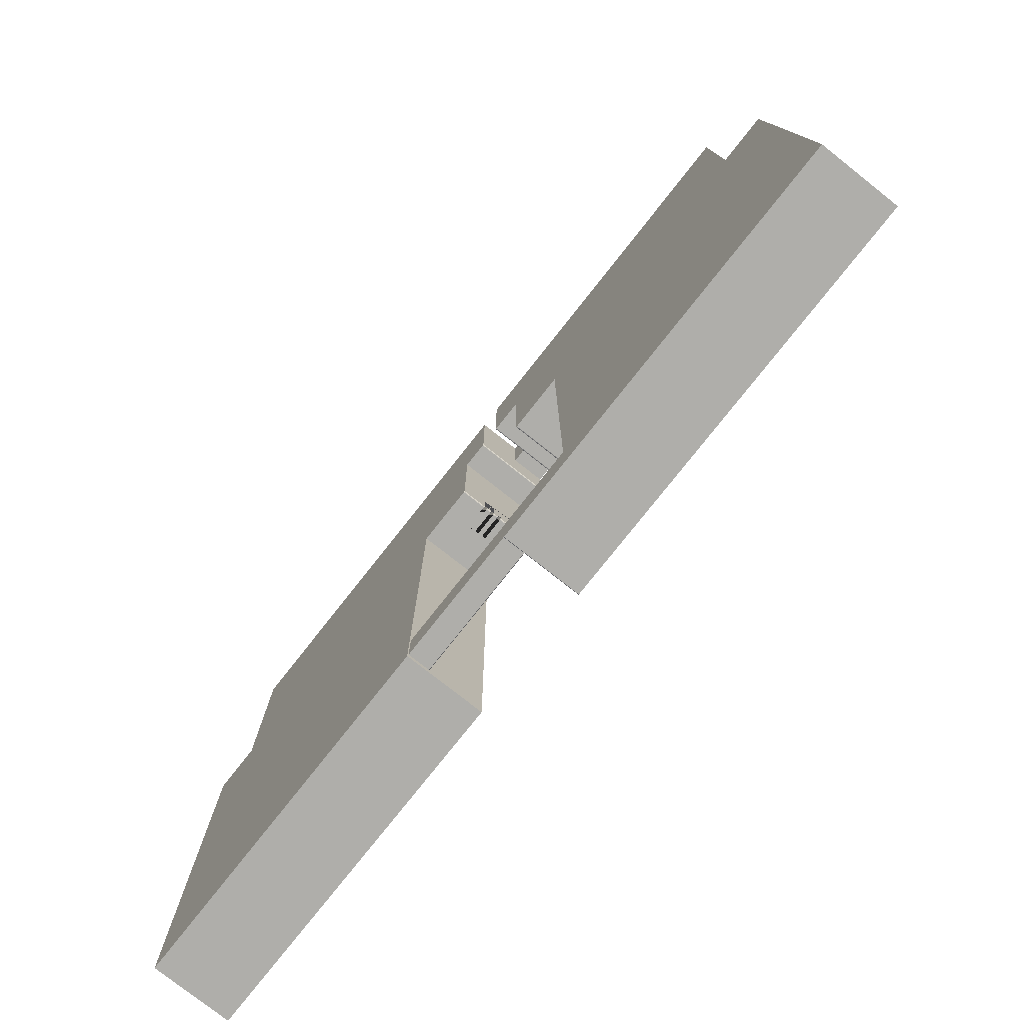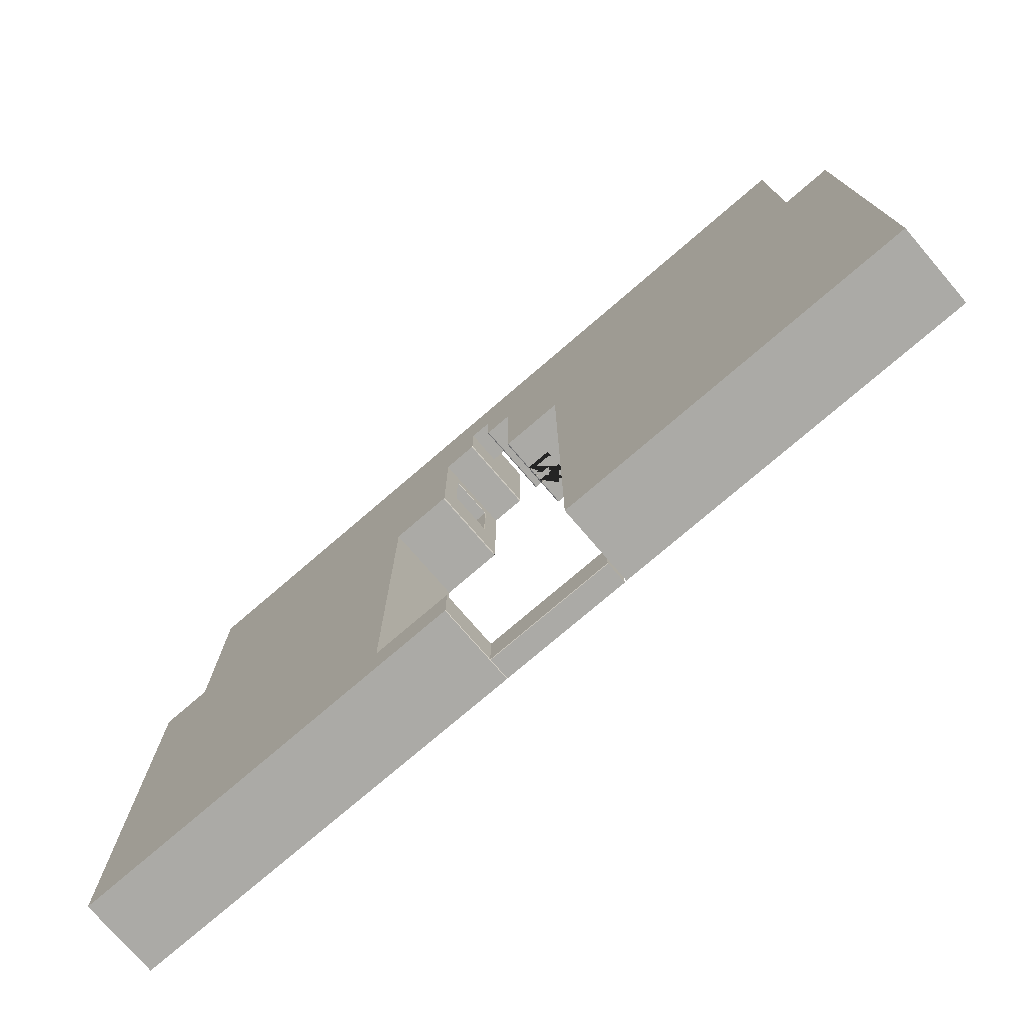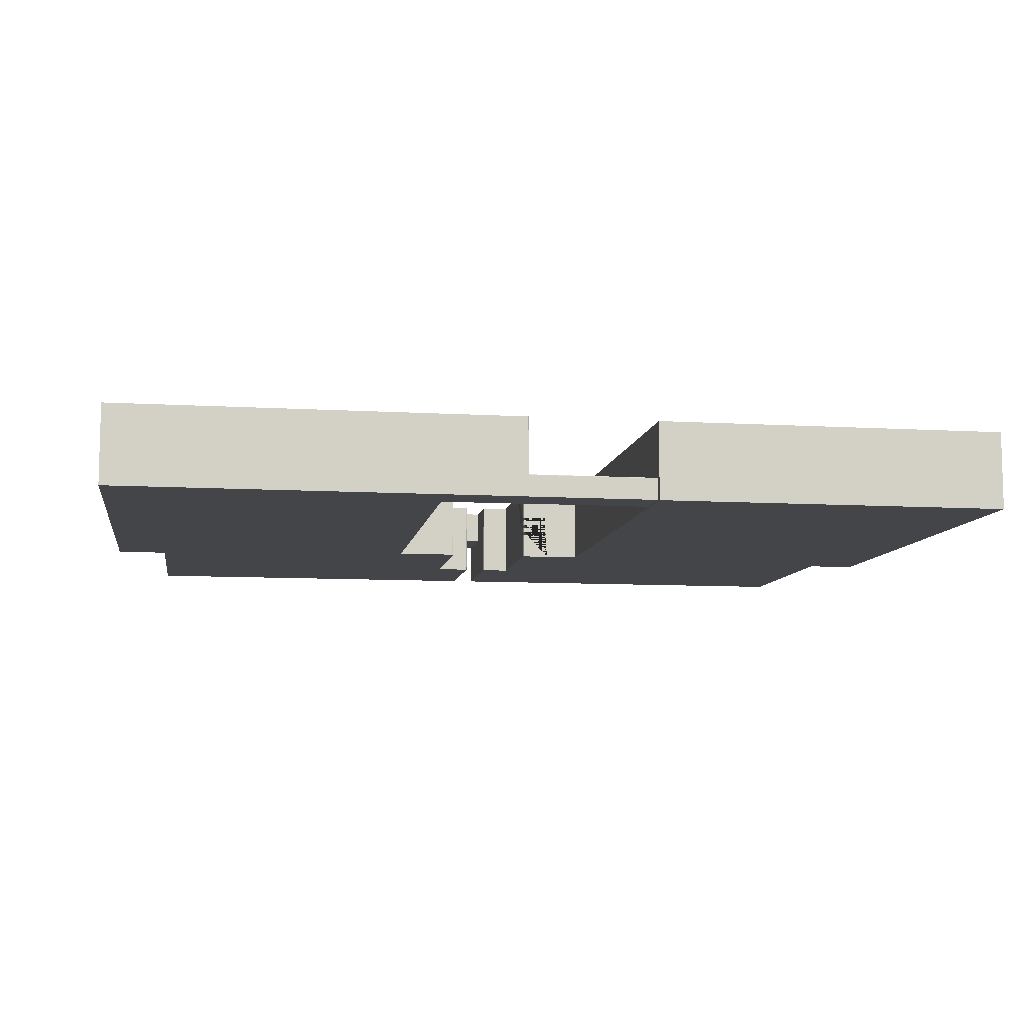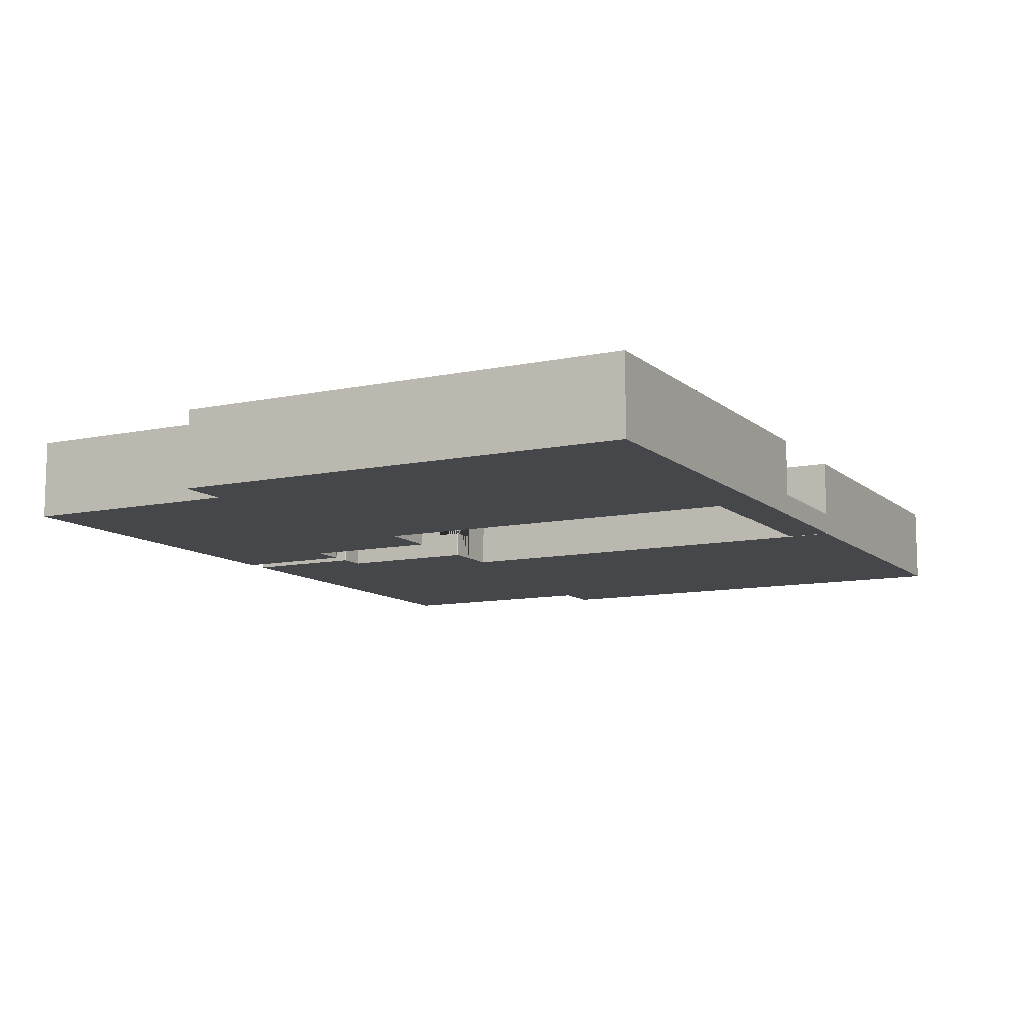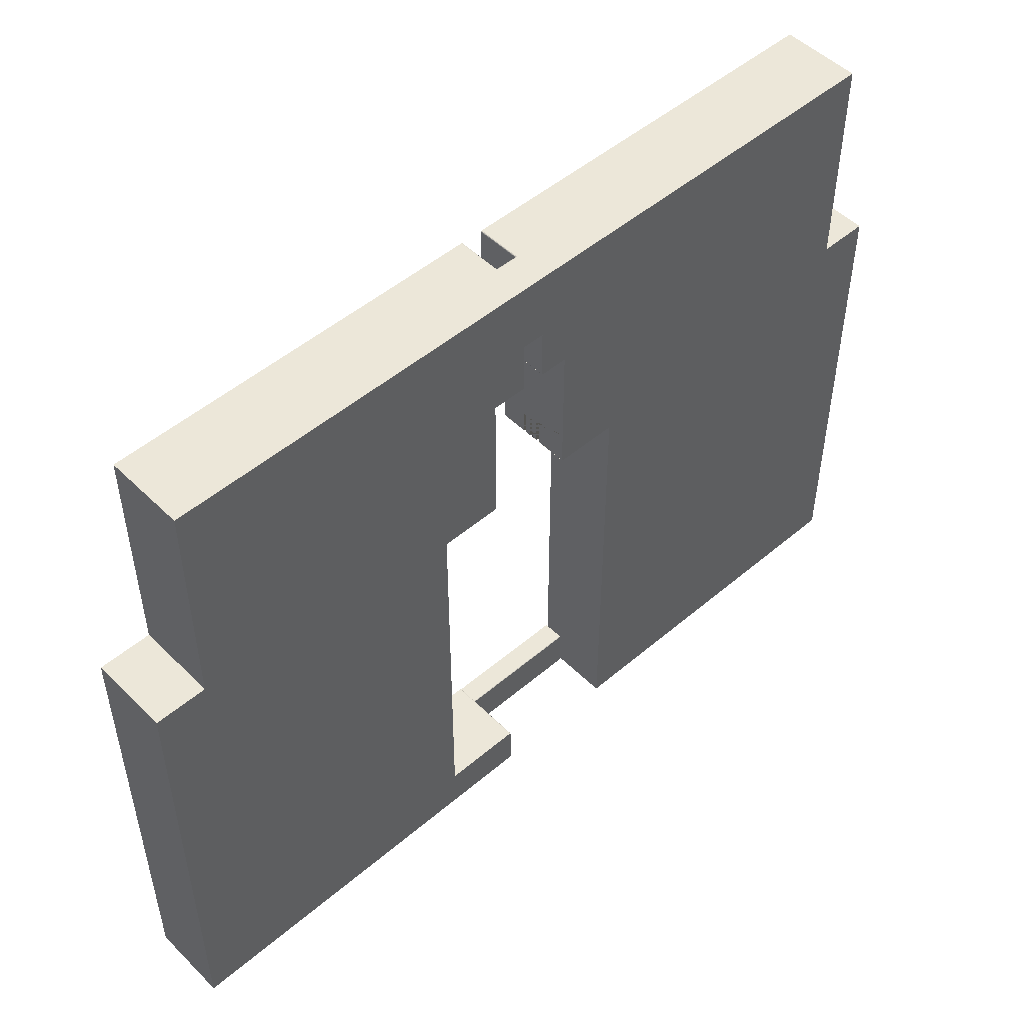
<metadata>
{"format":"obj","ext":"obj","renderer":"f3d","projection":"perspective","resolution":1024,"background":"white","views":[{"elev":-77.6,"azim":51.7,"up":"+Z"},{"elev":-75.7,"azim":-139.3,"up":"+Z"},{"elev":-8.9,"azim":170.9,"up":"+Y"},{"elev":-10.5,"azim":117.9,"up":"+Y"},{"elev":50.2,"azim":137.0,"up":"+Z"}]}
</metadata>
<code>
o Cube.007_Cube.006
v -39.18 5 16.92
v -39.18 6.61 16.92
v -39.18 -5 16.92
v -39.18 -3.39 16.92
v -39.18 0 16.92
v -39.18 1.61 16.92
v -238.3 -20.25 154
v -238.3 25.54 154
v -238.3 -20.25 152
v -238.3 25.54 152
v -8.1 25.54 154
v -8.1 -20.25 152
v -8.1 25.54 152
v 221 -20.25 154
v 221 25.54 154
v 221 -20.25 152
v 221 25.54 152
v 4.516 25.54 154
v 4.516 -20.25 152
v 4.516 25.54 152
v 24.74 -20.25 152
v 24.74 25.54 152
v 24.74 -20.25 154
v 24.74 25.54 154
v -24.47 -20.25 152
v -24.47 25.54 152
v -24.47 -20.25 154
v -24.47 25.54 154
v -238.3 5.388 154
v -238.3 5.388 152
v -8.1 5.388 152
v -24.47 5.388 154
v 221 5.249 154
v 221 5.249 152
v 4.516 5.249 152
v 24.74 5.249 154
v 4.516 5.249 113.5
v 221 5.249 113.5
v -8.1 5.388 113.5
v -238.3 5.388 113.5
v -24.47 25.54 113.5
v -24.47 -20.25 113.5
v 24.74 25.54 113.5
v 24.74 -20.25 113.5
v 4.516 25.54 113.5
v 4.516 -20.25 113.5
v 221 25.54 113.5
v 221 -20.25 113.5
v -8.1 25.54 113.5
v -8.1 -20.25 113.5
v -238.3 25.54 113.5
v -238.3 -20.25 113.5
v -238.3 5.388 83.76
v -24.47 25.54 83.76
v -24.47 -20.25 83.76
v -238.3 25.54 83.76
v -238.3 -20.25 83.76
v 221 5.249 82.8
v 221 25.54 82.8
v 221 -20.25 82.8
v -238.3 5.388 24.15
v -24.47 25.54 24.15
v -24.47 -20.25 24.15
v -238.3 25.54 24.15
v -238.3 -20.25 24.15
v 221 5.249 23.2
v 221 25.54 23.2
v 221 -20.25 23.2
v -40.83 5.388 3.166
v -40.83 25.54 3.166
v -40.83 -20.25 3.166
v 38.98 5.249 2.207
v 38.98 25.54 2.207
v 38.98 -20.25 2.207
v 250.9 5.249 23.2
v 250.9 25.54 23.2
v 250.9 -20.25 23.2
v 250.9 5.249 2.207
v 250.9 25.54 2.207
v 250.9 -20.25 2.207
v -267.3 5.388 24.15
v -267.3 25.54 24.15
v -267.3 -20.25 24.15
v -267.3 5.388 3.166
v -267.3 25.54 3.166
v -267.3 -20.25 3.166
v -258.5 5.388 24.15
v -258.5 -20.25 24.15
v -61.05 5.388 3.166
v -61.05 25.54 3.166
v -258.5 25.54 24.15
v -61.05 -20.25 3.166
v 60.83 25.54 2.207
v 60.83 5.249 2.207
v 242.8 -20.25 23.2
v 242.8 5.249 23.2
v 242.8 25.54 23.2
v 60.83 -20.25 2.207
v 250.9 5.249 -197.1
v 250.9 25.54 -197.1
v 250.9 -20.25 -197.1
v -267.3 5.388 -196.2
v -267.3 25.54 -196.2
v -267.3 -20.25 -196.2
v 60.83 5.249 -223.1
v -61.05 25.54 -196.2
v -61.05 -20.25 -196.2
v 60.83 25.54 -197.1
v 60.83 5.249 -197.1
v 60.83 -20.25 -197.1
v -61.05 5.388 -167.1
v -61.05 -20.25 -167.1
v -61.05 25.54 -167.1
v -267.3 25.54 -167.1
v -267.3 5.388 -167.1
v -267.3 -20.25 -167.1
v 250.9 5.249 -166
v 250.9 25.54 -166
v 60.83 -20.25 -166
v 250.9 -20.25 -166
v 60.83 25.54 -166
v 60.83 5.249 -166
v 250.9 5.249 -249
v 250.9 25.54 -249
v 250.9 -20.25 -249
v -267.3 5.388 -248.1
v -267.3 25.54 -248.1
v -267.3 -20.25 -248.1
v -61.05 5.388 -248.1
v -61.05 25.54 -248.1
v -61.05 -20.25 -248.1
v 60.83 25.54 -249
v 60.83 5.249 -249
v 60.83 -20.25 -249
v 60.83 -20.25 -223.1
v 60.83 25.54 -223.1
v 250.9 25.54 -223.1
v 250.9 -20.25 -223.1
v 250.9 5.249 -223.1
v 14.63 25.54 -249
v 14.33 25.54 -248.7
v 14.33 5.249 -248.7
v 14.63 5.249 -249
v 14.33 -20.25 -248.7
v 14.63 -20.25 -249
v -8.1 -20.25 153.4
v -8.312 -19.95 153.9
v -8.721 -20.25 154
v -8.187 -19.95 153.8
v 5.137 -20.25 154
v 4.603 -19.95 153.8
v 4.516 -20.25 153.4
v 4.728 -19.95 153.9
v -7.943 5.599 153.9
v -8.312 5.234 153.9
v -8.1 5.388 153.4
v -7.819 5.473 153.8
v -8.721 5.995 154
v -8.187 5.108 153.8
v 4.237 5.34 153.8
v 4.603 4.97 153.8
v 5.136 5.842 154
v 4.362 5.463 153.9
v 4.516 5.249 153.4
v 4.728 5.093 153.9
v -8.187 5.688 83.97
v -8.187 5.088 83.97
v -8.73 5.388 83.76
v -8.312 5.688 83.85
v -8.1 5.388 84.4
v -8.312 5.088 83.85
v -8.1 25.54 84.4
v -8.312 25.24 83.85
v -8.72 25.54 83.76
v -8.187 25.24 83.97
v -8.732 -20.25 83.76
v -8.187 -19.95 83.97
v -8.1 -20.25 84.4
v -8.312 -19.95 83.85
v 4.603 5.549 83.02
v 5.146 5.249 82.8
v 4.603 4.949 83.02
v 4.728 5.549 82.89
v 4.728 4.949 82.89
v 4.516 5.249 83.44
v 5.148 25.54 82.8
v 4.603 25.24 83.02
v 4.728 25.24 82.89
v 4.516 25.54 83.44
v 4.516 -20.25 83.44
v 4.728 -19.95 82.89
v 5.136 -20.25 82.8
v 4.603 -19.95 83.02
v -24.47 25.54 3.807
v -24.68 25.24 3.254
v -24.55 25.24 3.378
v -25.11 25.54 3.166
v -25.11 -20.25 3.166
v -24.55 -19.95 3.378
v -24.47 -20.25 3.807
v -24.68 -19.95 3.254
v 25.38 25.54 2.207
v 24.83 25.24 2.42
v 24.95 25.24 2.295
v 24.74 25.54 2.849
v 24.74 -20.25 2.849
v 24.95 -19.95 2.295
v 25.38 -20.25 2.207
v 24.83 -19.95 2.42
v 14.33 5.249 -223.7
v 14.54 4.949 -223.2
v 14.54 5.549 -223.2
v 14.42 4.949 -223.3
v 14.96 5.249 -223.1
v 14.42 5.549 -223.3
v 14.96 -20.25 -223.1
v 14.42 -19.95 -223.3
v 14.33 -20.25 -223.7
v 14.54 -19.95 -223.2
v 14.33 25.54 -223.7
v 14.54 25.24 -223.2
v 14.42 25.24 -223.3
v 14.96 25.54 -223.1
v -24.55 1.61 3.378
v -24.68 1.61 3.254
v -24.55 0 3.378
v -24.68 0 3.254
v -24.55 -3.39 3.378
v -24.68 -3.39 3.254
v -24.55 -5 3.378
v -24.68 6.61 3.254
v -24.68 5 3.254
v -24.55 5 3.378
v -39.48 1.91 3.166
v -39.18 1.61 3.466
v -24.47 1.91 17.22
v -24.77 1.61 16.92
v -25.11 1.91 3.166
v -24.47 1.91 3.807
v -24.47 -0.3 17.22
v -24.77 0 16.92
v -25.11 -0.3 3.166
v -24.47 -0.3 3.807
v -39.48 -0.3 3.166
v -39.18 0 3.466
v -24.47 -3.09 17.22
v -24.77 -3.39 16.92
v -39.48 -3.09 3.166
v -39.18 -3.39 3.466
v -24.47 -3.09 3.807
v -25.11 -3.09 3.166
v -24.47 -5.3 17.22
v -24.77 -5 16.92
v -24.68 -5 3.254
v -24.47 -5.3 3.807
v -25.11 -5.3 3.166
v -39.48 -5.3 3.166
v -39.18 -5 3.466
v -24.47 6.91 17.22
v -24.77 6.61 16.92
v -39.48 6.91 3.166
v -39.18 6.61 3.466
v -24.47 6.91 3.807
v -24.55 6.61 3.378
v -25.11 6.91 3.166
v -24.47 4.7 17.22
v -24.77 5 16.92
v -24.47 4.7 3.807
v -25.11 4.7 3.166
v -39.48 4.7 3.166
v -39.18 5 3.466
v 221 -7.499 152
v 4.516 -7.499 152
v 221 -7.499 154
v 24.74 -7.499 154
v 221 -7.499 113.5
v 4.516 -7.499 113.5
v 221 -7.499 82.8
v 221 -7.499 23.2
v 38.98 -7.499 2.207
v 250.9 -7.499 23.2
v 250.9 -7.499 2.207
v 60.83 -7.499 2.207
v 242.8 -7.499 23.2
v 250.9 -7.499 -197.1
v 60.83 -7.499 -197.1
v 60.83 -7.499 -166
v 250.9 -7.499 -166
v 250.9 -7.499 -249
v 60.83 -7.499 -249
v 250.9 -7.499 -223.1
v 60.83 -7.499 -223.1
v 14.63 -7.499 -249
v 4.516 -7.499 153.4
v 4.728 -7.427 153.9
v 5.137 -7.202 154
v 4.603 -7.488 153.8
v 5.141 -7.499 82.8
v 4.603 -7.499 83.02
v 4.516 -7.499 83.44
v 4.728 -7.499 82.89
v 14.54 -7.499 -223.2
v 14.96 -7.499 -223.1
v 14.42 -7.499 -223.3
v -59.96 -20.25 -223.7
v -59.96 -20.25 -248.7
v 14.33 -7.799 -248.7
v 14.33 -7.499 -248.4
v 14.33 -7.199 -248.7
v 14.54 -7.499 -248.9
v 14.33 -7.499 -224
v 14.33 -7.799 -223.7
v 14.44 -7.499 -223.4
v 14.33 -7.199 -223.7
v -59.96 -7.799 -223.7
v -59.96 -7.499 -224
v -59.96 -7.499 -248.4
v -59.96 -7.799 -248.7
v 24.74 25.54 23.2
v 24.74 25.54 82.8
v 24.74 -20.25 82.8
v 24.74 -20.25 23.2
v 45.07 15.48 72.74
v 45.07 -10.18 72.74
v 25.04 15.48 72.74
v 24.74 15.78 73.04
v 24.74 -10.48 73.04
v 25.04 -10.18 72.74
v 24.74 15.78 32.96
v 25.04 15.48 33.26
v 24.74 -10.48 32.96
v 44.77 15.48 33.26
v 45.07 15.48 33.56
v 44.77 -9.884 33.26
v 45.07 -10.18 33.56
v 25.04 -10.18 33.56
v 25.04 -9.884 33.26
v 24.87 -10.36 33.08
f 1 2 260 267
f 262 2 1 271
f 3 4 247 253
f 249 4 3 258
f 71 69 70 197 265 261 270 269 238 234 244 242 251 248 257 256 198
f 29 8 10 30
f 11 18 20 13
f 32 28 8 29
f 26 10 8 28
f 33 34 17 15
f 36 33 15 24
f 158 11 28 32
f 22 24 15 17
f 20 18 24 22
f 16 14 23 21
f 39 50 178 170
f 13 26 28 11
f 9 25 27 7
f 158 162 18 11
f 35 31 39 37
f 17 34 38 47
f 31 12 50 39
f 16 21 44 48
f 20 22 43 45
f 25 9 52 42
f 21 19 46 44
f 30 10 51 40
f 9 30 40 52
f 12 25 42 50
f 13 20 45 49
f 272 16 48 276
f 148 158 32 27
f 27 32 29 7
f 7 29 30 9
f 10 26 41 51
f 22 17 47 43
f 26 13 49 41
f 273 294 164 35
f 275 274 33 36
f 21 23 150 152 19
f 274 272 34 33
f 273 35 37 277
f 162 36 24 18
f 41 49 172 174 54
f 40 51 56 53
f 277 37 185 300
f 51 41 54 56
f 42 52 57 55
f 52 40 53 57
f 45 43 320 186 189
f 48 44 321 60
f 276 48 60 278
f 62 63 200 255 252 246 250 243 240 236 239 268 266 259 263 194
f 47 38 58 59
f 43 47 59 320
f 53 56 64 61
f 56 54 62 64
f 55 57 65 63
f 57 53 61 65
f 278 60 68 279
f 320 59 67 319
f 60 321 322 68
f 59 58 66 67
f 54 55 63 62
f 189 185 37 45
f 284 95 77 281
f 170 172 49 39
f 44 46 190 192 321
f 50 42 55 176 178
f 45 37 39 49
f 64 62 194 197 70
f 68 322 206 208 74
f 63 65 71 198 200
f 116 115 102 104
f 114 113 106 103
f 88 87 81 83
f 319 67 73 202 205
f 322 319 205 206
f 76 75 78 79
f 281 77 80 282
f 97 96 75 76
f 95 98 80 77
f 118 117 99 100
f 93 97 76 79
f 81 82 85 84
f 83 81 84 86
f 87 91 82 81
f 92 88 83 86
f 91 90 85 82
f 69 71 92 89
f 64 70 90 91
f 71 65 88 92
f 61 64 91 87
f 65 61 87 88
f 70 69 89 90
f 73 67 97 93
f 280 72 94 283
f 68 74 98 95
f 67 66 96 97
f 72 73 93 94
f 279 68 95 284
f 102 103 127 126
f 134 135 216 218 144 145
f 120 119 110 101
f 115 114 103 102
f 122 121 108 109
f 112 116 104 107
f 288 120 101 285
f 287 122 109 286
f 121 118 100 108
f 92 86 116 112
f 84 85 114 115
f 90 89 111 113
f 89 92 112 111
f 85 90 113 114
f 86 84 115 116
f 93 79 118 121
f 283 94 122 287
f 282 80 120 288
f 94 93 121 122
f 80 98 119 120
f 79 78 117 118
f 104 102 126 128
f 311 308 317 316
f 133 132 124 123
f 130 129 126 127
f 290 133 123 289
f 129 131 128 126
f 290 134 145 293
f 103 106 130 127
f 132 133 143 140
f 136 137 124 132
f 107 104 128 131
f 291 138 125 289
f 137 139 123 124
f 138 135 134 125
f 101 110 135 138
f 100 99 139 137
f 285 101 138 291
f 108 100 137 136
f 109 108 136 105
f 286 109 105 292
f 292 105 214 303
f 136 132 140 141 220 223
f 210 220 141 142
f 12 31 156 146
f 296 275 36 162
f 31 35 164 156
f 54 174 168 176 55
f 181 186 320 321 192 298
f 5 6 237 241
f 74 208 202 73 72 280
f 105 136 223 214
f 25 12 146 148 27
f 311 314 210 142 309 308
f 2 262 264 231 260
f 4 249 228 229 247
f 6 235 224 225 237
f 3 253 254 230 258
f 5 241 227 226 245
f 1 267 232 233 271
f 235 6 5 245
f 112 107 131 129 130 106 113 111
f 305 315 316 317 318 306
f 307 144 306 318
f 150 23 275 296
f 135 292 303 216
f 110 286 292 135
f 99 285 291 139
f 139 291 289 123
f 133 290 293 143
f 134 290 289 125
f 78 282 288 117
f 98 283 287 119
f 119 287 286 110
f 117 288 285 99
f 66 279 284 96
f 74 280 283 98
f 75 281 282 78
f 96 284 281 75
f 58 278 279 66
f 38 276 278 58
f 46 277 300 190
f 19 273 277 46
f 14 16 272 274
f 23 14 274 275
f 19 152 294 273
f 34 272 276 38
f 218 312 315 305
f 144 218 305 306
f 328 325 323 324
f 331 329 319 322
f 329 326 320 319
f 336 328 324 335
f 330 337 334 332
f 327 331 322 321
f 326 327 321 320
f 333 335 324 323
f 325 330 332 333 323
f 254 255 200 201
f 228 251 242 226
f 224 238 269 233
f 154 163 160 157
f 166 175 173 169
f 295 153 151 297
f 187 180 183 188
f 195 231 264 196
f 203 209 207 204
f 221 212 215 222
f 159 149 147 155
f 299 193 191 301
f 171 179 177 167
f 302 219 217 304
f 154 155 156
f 157 158 159
f 160 161 162
f 163 164 165
f 166 167 168
f 169 170 171
f 180 181 182
f 183 184 185
f 210 211 212
f 213 214 215
f 140 143 142 141
f 154 157 159 155
f 158 148 149 159
f 148 146 147 149
f 146 156 155 147
f 160 163 165 161
f 294 152 153 295
f 152 150 151 153
f 296 162 161 297
f 156 164 163 154
f 162 158 157 160
f 166 169 171 167
f 170 178 179 171
f 178 176 177 179
f 176 168 167 177
f 183 180 182 184
f 298 192 193 299
f 192 190 191 193
f 300 185 184 301
f 189 186 187 188
f 186 181 180 187
f 185 189 188 183
f 168 174 175 166
f 174 172 173 175
f 172 170 169 173
f 197 194 195 196
f 264 265 197 196
f 200 198 199 201
f 205 202 203 204
f 202 208 209 203
f 208 206 207 209
f 206 205 204 207
f 223 220 221 222
f 220 210 212 221
f 211 213 215 212
f 214 223 222 215
f 210 314 313 302 211
f 218 216 217 219
f 303 214 213 304
f 226 227 229 228
f 232 268 239 225
f 198 256 230 199
f 227 243 250 229
f 230 254 201 199
f 233 232 225 224
f 194 263 231 195
f 234 238 224 235
f 237 225 239 236
f 236 240 241 237
f 245 226 242 244
f 240 243 227 241
f 235 245 244 234
f 248 251 228 249
f 247 229 250 246
f 246 252 253 247
f 258 230 256 257
f 254 253 252 255
f 249 258 257 248
f 264 262 261 265
f 263 259 260 231
f 259 266 267 260
f 271 233 269 270
f 266 268 232 267
f 262 271 270 261
f 216 303 304 217
f 190 300 301 191
f 181 298 299 182
f 150 296 297 151
f 164 294 295 165
f 211 302 304 213
f 182 299 301 184
f 293 145 144 307 310
f 165 295 297 161
f 313 312 218 219 302
f 307 308 309 310
f 311 312 313 314
f 317 308 307 318
f 315 312 311 316
f 143 293 310 309 142
f 328 336 338 331 327
f 330 325 326 329
f 329 331 338 337 330
f 327 326 325 328
f 336 337 338
f 332 334 335 333
f 334 337 336 335

</code>
